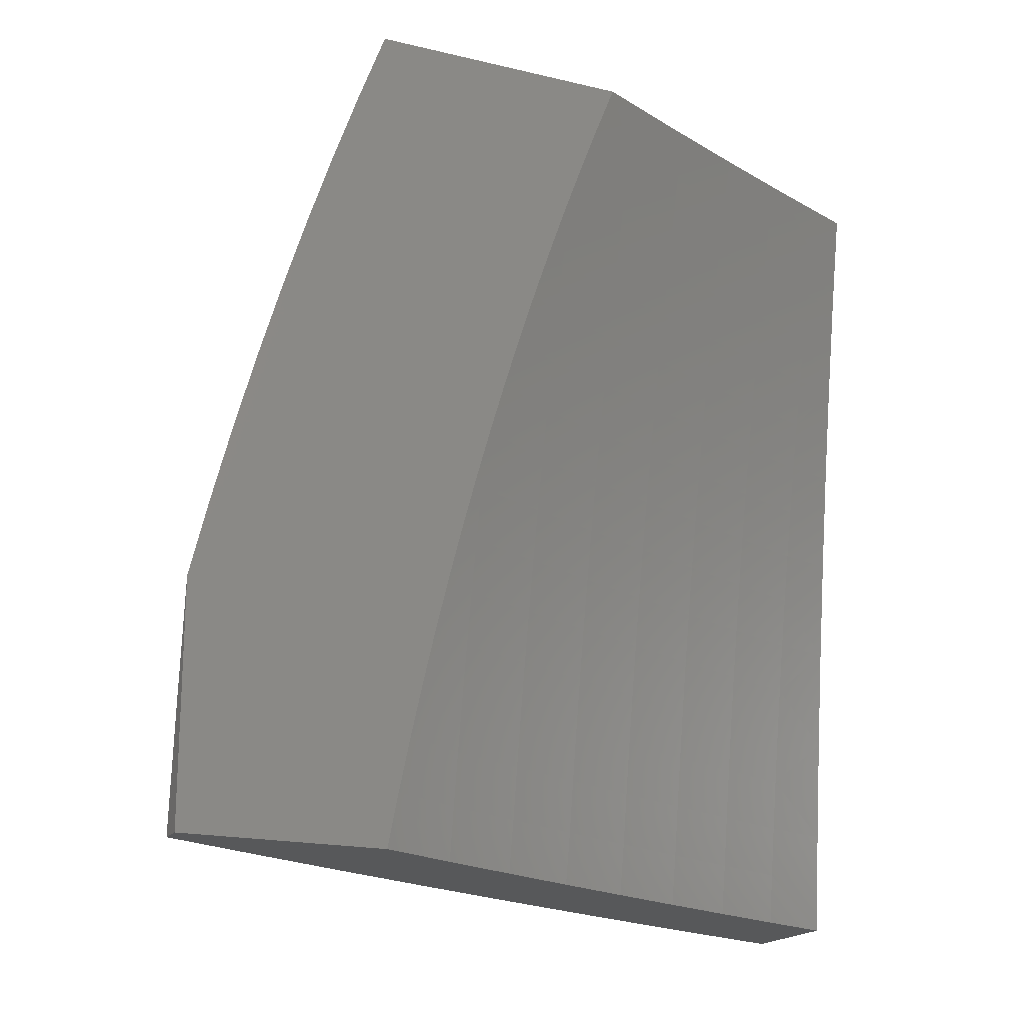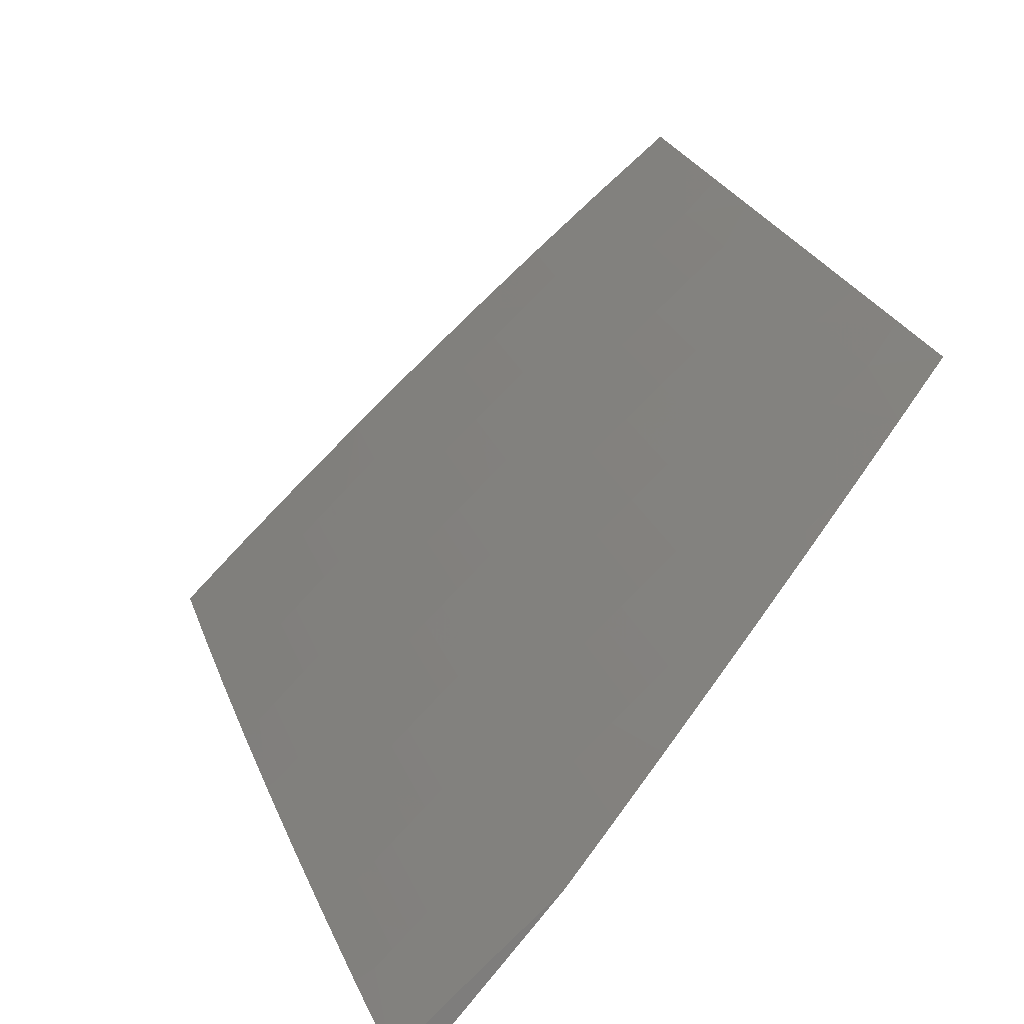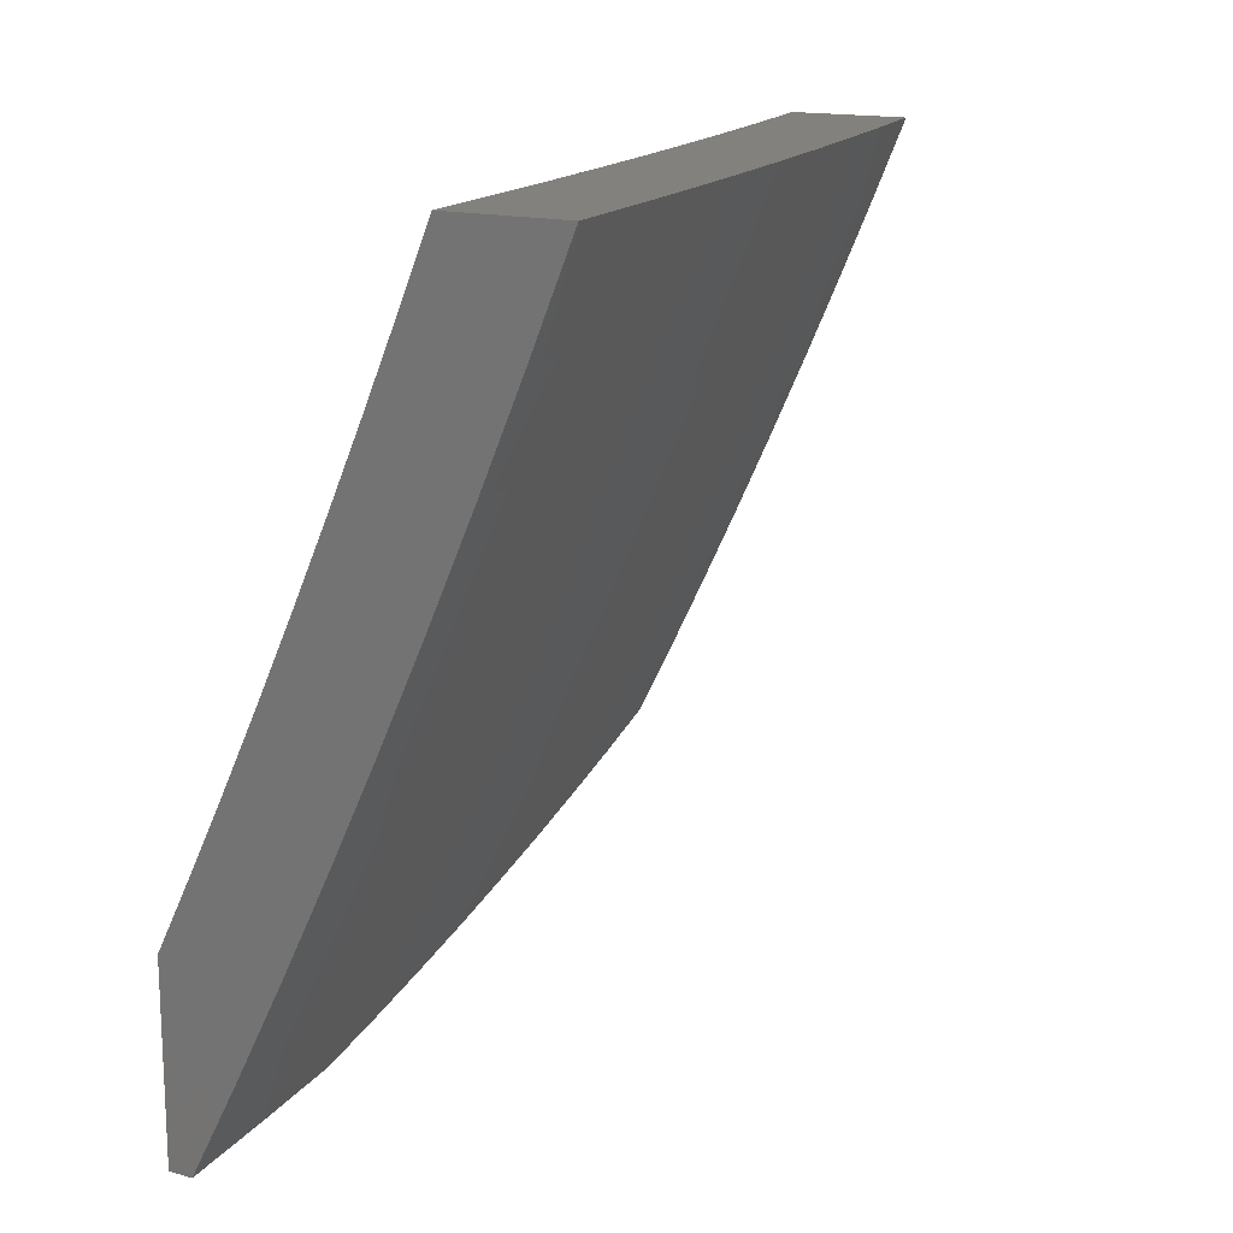
<metadata>
{"format":"stl","ext":"stl","renderer":"f3d","projection":"perspective","resolution":1024,"background":"white","views":[{"elev":-18.7,"azim":65.5,"up":"+Z"},{"elev":-77.8,"azim":-37.8,"up":"+Y"},{"elev":15.8,"azim":-150.7,"up":"+Y"}]}
</metadata>
<code>
# stl→obj: 332 verts, 660 faces
v -10.44 -4.127 1
v -10.43 -4.127 1.031
v -10.49 -4 1
v -10.43 -4.126 1.062
v -10.48 -4 1.126
v -10.43 -4.125 1.093
v -10.43 -4.123 1.124
v -10.38 -4.251 1.093
v -10.37 -4.25 1.124
v -10.32 -4.379 1.093
v -10.32 -4.378 1.124
v -10.26 -4.505 1.124
v -10.26 -4.504 1.155
v -10.2 -4.63 1.155
v -10.2 -4.629 1.186
v -10.14 -4.754 1.186
v -10.13 -4.753 1.217
v -10.07 -4.878 1.217
v -10.07 -4.877 1.248
v -10 -5 1.282
v -10.06 -4.876 1.279
v -10.06 -4.874 1.31
v -10.13 -4.75 1.279
v -10.12 -4.749 1.31
v -10.19 -4.625 1.279
v -10.18 -4.623 1.31
v -10.25 -4.499 1.279
v -10.24 -4.497 1.31
v -10.3 -4.372 1.279
v -10.3 -4.371 1.31
v -10.36 -4.243 1.31
v -10.35 -4.242 1.342
v -10.41 -4.115 1.342
v -10.4 -4.114 1.373
v -10.45 -4 1.376
v -10.4 -4.113 1.404
v -10.4 -4.111 1.435
v -10.35 -4.239 1.404
v -10.34 -4.238 1.435
v -10.29 -4.367 1.404
v -10.29 -4.365 1.435
v -10.23 -4.492 1.435
v -10.23 -4.49 1.466
v -10.17 -4.616 1.466
v -10.16 -4.614 1.498
v -10.1 -4.74 1.498
v -10.1 -4.738 1.529
v -10.04 -4.863 1.529
v -10.03 -4.861 1.56
v -10 -4.93 1.554
v -10 -4.904 1.645
v -10.38 -4.254 1
v -10.38 -4.253 1.031
v -10.38 -4.252 1.062
v -10.33 -4.38 1
v -10.33 -4.382 1.031
v -10.32 -4.381 1.062
v -10.27 -4.506 1
v -10.27 -4.508 1.031
v -10.27 -4.507 1.062
v -10.21 -4.634 1.062
v -10.2 -4.632 1.093
v -10.14 -4.758 1.093
v -10.14 -4.757 1.124
v -10.08 -4.882 1.124
v -10.08 -4.881 1.155
v -10.02 -5 1.141
v -10.07 -4.88 1.186
v -10.21 -4.63 1
v -10.21 -4.635 1.031
v -10.15 -4.759 1.062
v -10.08 -4.884 1.093
v -10.15 -4.754 1
v -10.15 -4.761 1.031
v -10.08 -4.885 1.062
v -10.09 -4.878 1
v -10.09 -4.886 1.031
v -10.03 -5 1
v -10 -4.978 1.373
v -10.06 -4.873 1.342
v -10.12 -4.748 1.342
v -10.18 -4.622 1.342
v -10.24 -4.496 1.342
v -10.3 -4.37 1.342
v -10.35 -4.241 1.373
v -10 -4.955 1.464
v -10.05 -4.869 1.404
v -10.06 -4.871 1.373
v -10.04 -4.864 1.498
v -10.05 -4.866 1.466
v -10.05 -4.868 1.435
v -10.11 -4.743 1.435
v -10.11 -4.744 1.404
v -10.17 -4.619 1.404
v -10.18 -4.621 1.373
v -10.24 -4.495 1.373
v -10 -4.876 1.734
v -10.02 -4.854 1.686
v -10.03 -4.857 1.623
v -10.1 -4.736 1.56
v -10.16 -4.613 1.529
v -10.22 -4.489 1.498
v -10.28 -4.364 1.466
v -10.34 -4.237 1.466
v -10.39 -4.11 1.466
v -10.43 -4 1.502
v -10.01 -4.85 1.748
v -10 -4.846 1.823
v -10 -4.846 1.811
v -10 -4.816 1.912
v -10.06 -4.721 1.811
v -10.06 -4.717 1.874
v -10.12 -4.596 1.811
v -10.12 -4.592 1.874
v -10.18 -4.471 1.811
v -10.17 -4.467 1.874
v -10.24 -4.345 1.811
v -10.23 -4.342 1.874
v -10.29 -4.215 1.874
v -10.28 -4.212 1.937
v -10.33 -4.085 1.937
v -10.31 -4.099 2
v -10.35 -4 2
v -10.05 -4.713 1.937
v -10 -4.783 2
v -10.05 -4.687 2
v -10.11 -4.588 1.937
v -10.09 -4.59 2
v -10.14 -4.493 2
v -10.17 -4.463 1.937
v -10.18 -4.395 2
v -10.22 -4.338 1.937
v -10.23 -4.297 2
v -10.27 -4.198 2
v -10.38 -4 1.876
v -10.34 -4.089 1.874
v -10.3 -4.219 1.811
v -10.25 -4.349 1.748
v -10.19 -4.475 1.748
v -10.13 -4.6 1.748
v -10.07 -4.725 1.748
v -10.35 -4.093 1.811
v -10.4 -4 1.751
v -10.36 -4.096 1.748
v -10.37 -4.099 1.686
v -10.31 -4.226 1.686
v -10.32 -4.229 1.623
v -10.26 -4.356 1.623
v -10.27 -4.359 1.56
v -10.21 -4.482 1.623
v -10.22 -4.485 1.56
v -10.15 -4.608 1.623
v -10.16 -4.611 1.56
v -10.09 -4.733 1.623
v -10.41 -4 1.626
v -10.37 -4.103 1.623
v -10.33 -4.232 1.56
v -10.28 -4.361 1.529
v -10.22 -4.487 1.529
v -10.38 -4.106 1.56
v -10.39 -4.107 1.529
v -10.39 -4.109 1.498
v -10.34 -4.235 1.498
v -10.41 -4.117 1.31
v -10.46 -4 1.251
v -10.41 -4.118 1.279
v -10.42 -4.119 1.248
v -10.36 -4.246 1.248
v -10.37 -4.247 1.217
v -10.31 -4.375 1.217
v -10.31 -4.376 1.186
v -10.25 -4.501 1.217
v -10.26 -4.503 1.186
v -10.19 -4.627 1.217
v -10.42 -4.121 1.186
v -10.42 -4.12 1.217
v -10.42 -4.122 1.155
v -10.37 -4.249 1.155
v -10.37 -4.248 1.186
v -10.31 -4.377 1.155
v -10.36 -4.245 1.279
v -10.31 -4.373 1.248
v -10.25 -4.5 1.248
v -10.19 -4.626 1.248
v -10.13 -4.752 1.248
v -10.33 -4.234 1.529
v -10.28 -4.362 1.498
v -10.3 -4.223 1.748
v -10.26 -4.353 1.686
v -10.2 -4.478 1.686
v -10.14 -4.604 1.686
v -10.08 -4.729 1.686
v -10.29 -4.368 1.373
v -10.26 -4.506 1.093
v -10.23 -4.493 1.404
v -10.17 -4.617 1.435
v -10.11 -4.741 1.466
v -10.2 -4.631 1.124
v -10.14 -4.756 1.155
v -10.12 -4.746 1.373
v -10 -4.761 1
v -10.05 -4.667 1
v -10 -4.748 1.064
v -10.04 -4.665 1.062
v -10.04 -4.663 1.124
v -10.09 -4.57 1.062
v -10.08 -4.568 1.124
v -10.13 -4.473 1.124
v -10.12 -4.47 1.186
v -10.16 -4.376 1.186
v -10.16 -4.373 1.248
v -10.2 -4.278 1.248
v -10.19 -4.275 1.31
v -10.24 -4.18 1.31
v -10.23 -4.177 1.373
v -10.28 -4.085 1.31
v -10.27 -4.083 1.373
v -10.3 -4 1.376
v -10.26 -4.08 1.435
v -10.29 -4 1.502
v -10.25 -4.077 1.498
v -10.25 -4.074 1.56
v -10.21 -4.169 1.56
v -10.2 -4.165 1.623
v -10.17 -4.264 1.56
v -10.16 -4.26 1.623
v -10.12 -4.358 1.56
v -10.12 -4.355 1.623
v -10.08 -4.453 1.56
v -10.07 -4.449 1.623
v -10.04 -4.547 1.56
v -10.03 -4.544 1.623
v -10 -4.621 1.57
v -10 -4.601 1.632
v -10.02 -4.54 1.686
v -10 -4.581 1.694
v -10.01 -4.536 1.748
v -10 -4.56 1.756
v -10 -4.532 1.811
v -10 -4.539 1.817
v -10.05 -4.438 1.811
v -10 -4.516 1.878
v -10.04 -4.434 1.874
v -10 -4.493 1.939
v -10.03 -4.43 1.937
v -10 -4.469 2
v -10.05 -4.353 2
v -10.07 -4.336 1.937
v -10.11 -4.236 2
v -10.11 -4.242 1.937
v -10.16 -4.148 1.937
v -10.12 -4.246 1.874
v -10.16 -4.151 1.874
v -10.13 -4.25 1.811
v -10.17 -4.155 1.811
v -10.14 -4.253 1.748
v -10.18 -4.159 1.748
v -10.15 -4.257 1.686
v -10.19 -4.162 1.686
v -10.09 -4.573 1
v -10.14 -4.479 1
v -10.13 -4.475 1.062
v -10.17 -4.378 1.124
v -10.21 -4.28 1.186
v -10.24 -4.183 1.248
v -10.28 -4.088 1.248
v -10.32 -4 1.251
v -10.18 -4.384 1
v -10.17 -4.38 1.062
v -10.21 -4.283 1.124
v -10.25 -4.185 1.186
v -10.29 -4.09 1.186
v -10.22 -4.288 1
v -10.22 -4.285 1.062
v -10.25 -4.187 1.124
v -10.29 -4.092 1.124
v -10.33 -4 1.126
v -10.26 -4.193 1
v -10.26 -4.19 1.062
v -10.3 -4.095 1.062
v -10.3 -4.097 1
v -10.34 -4 1
v -10.27 -4 1.627
v -10.24 -4.071 1.623
v -10.23 -4.067 1.686
v -10.25 -4 1.751
v -10.22 -4.064 1.748
v -10.21 -4.06 1.811
v -10.23 -4 1.876
v -10.2 -4.057 1.874
v -10.2 -4.053 1.937
v -10.21 -4 2
v -10.16 -4.118 2
v -10 -4.639 1.507
v -10.04 -4.551 1.498
v -10.09 -4.456 1.498
v -10.13 -4.362 1.498
v -10.17 -4.267 1.498
v -10.21 -4.172 1.498
v -10 -4.657 1.445
v -10.05 -4.554 1.435
v -10.1 -4.459 1.435
v -10.14 -4.365 1.435
v -10.18 -4.27 1.435
v -10.22 -4.175 1.435
v -10.01 -4.648 1.435
v -10 -4.674 1.382
v -10.01 -4.651 1.373
v -10 -4.691 1.319
v -10.02 -4.654 1.31
v -10 -4.706 1.255
v -10.02 -4.657 1.248
v -10 -4.721 1.192
v -10.03 -4.66 1.186
v -10 -4.735 1.128
v -10.08 -4.565 1.186
v -10.07 -4.562 1.248
v -10.06 -4.56 1.31
v -10.06 -4.557 1.373
v -10.11 -4.468 1.248
v -10.11 -4.465 1.31
v -10.1 -4.462 1.373
v -10.06 -4.446 1.686
v -10.11 -4.352 1.686
v -10.06 -4.442 1.748
v -10.1 -4.348 1.748
v -10.15 -4.37 1.31
v -10.15 -4.368 1.373
v -10.09 -4.344 1.811
v -10.08 -4.34 1.874
v -10.19 -4.273 1.373
v -10 -5 1
f 1 2 3
f 3 2 4
f 3 4 5
f 5 4 6
f 5 6 7
f 7 6 8
f 7 8 9
f 9 8 10
f 9 10 11
f 11 10 12
f 11 12 13
f 13 12 14
f 13 14 15
f 15 14 16
f 15 16 17
f 17 16 18
f 17 18 19
f 19 18 20
f 19 20 21
f 21 20 22
f 21 22 23
f 23 22 24
f 23 24 25
f 25 24 26
f 25 26 27
f 27 26 28
f 27 28 29
f 29 28 30
f 29 30 31
f 31 30 32
f 31 32 33
f 33 32 34
f 33 34 35
f 35 34 36
f 35 36 37
f 37 36 38
f 37 38 39
f 39 38 40
f 39 40 41
f 41 40 42
f 41 42 43
f 43 42 44
f 43 44 45
f 45 44 46
f 45 46 47
f 47 46 48
f 47 48 49
f 49 48 50
f 49 50 51
f 1 52 2
f 2 52 53
f 2 53 4
f 4 53 54
f 4 54 6
f 6 54 8
f 52 55 53
f 53 55 56
f 53 56 54
f 54 56 57
f 54 57 8
f 8 57 10
f 55 58 56
f 56 58 59
f 56 59 60
f 60 59 61
f 60 61 62
f 62 61 63
f 62 63 64
f 64 63 65
f 64 65 66
f 66 65 67
f 66 67 68
f 68 67 18
f 68 18 16
f 58 69 59
f 59 69 70
f 59 70 61
f 61 70 71
f 61 71 63
f 63 71 72
f 63 72 65
f 65 72 67
f 69 73 70
f 70 73 74
f 70 74 71
f 71 74 75
f 71 75 72
f 72 75 67
f 73 76 74
f 74 76 77
f 74 77 75
f 75 77 78
f 75 78 67
f 76 78 77
f 67 20 18
f 20 79 22
f 22 79 80
f 22 80 24
f 24 80 81
f 24 81 26
f 26 81 82
f 26 82 28
f 28 82 83
f 28 83 30
f 30 83 84
f 30 84 32
f 32 84 85
f 32 85 34
f 34 85 36
f 86 87 79
f 79 87 88
f 79 88 80
f 80 88 81
f 50 89 86
f 86 89 90
f 86 90 91
f 91 90 92
f 91 92 93
f 93 92 94
f 93 94 95
f 95 94 96
f 95 96 83
f 83 96 84
f 97 98 51
f 51 98 99
f 51 99 49
f 49 99 100
f 49 100 47
f 47 100 101
f 47 101 45
f 45 101 102
f 45 102 43
f 43 102 103
f 43 103 41
f 41 103 104
f 41 104 39
f 39 104 105
f 39 105 37
f 37 105 106
f 37 106 35
f 98 97 107
f 107 97 108
f 107 108 109
f 109 108 110
f 109 110 111
f 111 110 112
f 111 112 113
f 113 112 114
f 113 114 115
f 115 114 116
f 115 116 117
f 117 116 118
f 117 118 119
f 119 118 120
f 119 120 121
f 121 120 122
f 121 122 123
f 112 110 124
f 124 110 125
f 124 125 126
f 124 126 127
f 127 126 128
f 127 128 129
f 127 129 130
f 130 129 131
f 130 131 132
f 132 131 133
f 132 133 120
f 120 133 134
f 120 134 122
f 123 135 121
f 121 135 136
f 121 136 119
f 119 136 137
f 119 137 117
f 117 137 138
f 117 138 115
f 115 138 139
f 115 139 113
f 113 139 140
f 113 140 111
f 111 140 141
f 111 141 109
f 109 141 107
f 136 135 142
f 142 135 143
f 142 143 144
f 144 143 145
f 144 145 146
f 146 145 147
f 146 147 148
f 148 147 149
f 148 149 150
f 150 149 151
f 150 151 152
f 152 151 153
f 152 153 154
f 154 153 100
f 154 100 99
f 143 155 145
f 145 155 156
f 145 156 147
f 147 156 157
f 147 157 149
f 149 157 158
f 149 158 151
f 151 158 159
f 151 159 153
f 153 159 101
f 153 101 100
f 156 155 160
f 160 155 106
f 160 106 161
f 161 106 162
f 161 162 163
f 163 162 104
f 163 104 103
f 33 35 164
f 164 35 165
f 164 165 166
f 166 165 167
f 166 167 168
f 168 167 169
f 168 169 170
f 170 169 171
f 170 171 172
f 172 171 173
f 172 173 174
f 174 173 15
f 174 15 17
f 5 175 165
f 165 175 176
f 165 176 167
f 167 176 169
f 175 5 177
f 177 5 7
f 177 7 9
f 175 177 178
f 178 177 9
f 178 9 11
f 176 175 179
f 179 175 178
f 179 178 180
f 180 178 11
f 180 11 13
f 31 33 164
f 164 166 181
f 181 166 168
f 181 168 182
f 182 168 170
f 182 170 183
f 183 170 172
f 183 172 184
f 184 172 174
f 184 174 185
f 185 174 17
f 185 17 19
f 38 36 85
f 162 106 105
f 104 162 105
f 157 156 160
f 160 161 186
f 186 161 163
f 186 163 187
f 187 163 103
f 187 103 102
f 137 136 142
f 142 144 188
f 188 144 146
f 188 146 189
f 189 146 148
f 189 148 190
f 190 148 150
f 190 150 191
f 191 150 152
f 191 152 192
f 192 152 154
f 192 154 98
f 98 154 99
f 171 169 179
f 179 169 176
f 171 179 180
f 29 31 181
f 181 31 164
f 29 181 182
f 38 85 193
f 193 85 84
f 193 84 96
f 158 157 186
f 186 157 160
f 158 186 187
f 138 137 188
f 188 137 142
f 138 188 189
f 132 120 118
f 56 60 57
f 57 60 194
f 57 194 10
f 10 194 12
f 173 171 180
f 173 180 13
f 27 29 182
f 27 182 183
f 38 193 40
f 40 193 195
f 40 195 42
f 42 195 196
f 42 196 44
f 44 196 197
f 44 197 46
f 46 197 89
f 46 89 48
f 48 89 50
f 195 193 96
f 159 158 187
f 159 187 102
f 139 138 189
f 139 189 190
f 130 132 118
f 130 118 116
f 60 62 194
f 194 62 198
f 194 198 12
f 12 198 14
f 15 173 13
f 25 27 183
f 25 183 184
f 95 83 82
f 196 195 94
f 94 195 96
f 101 159 102
f 140 139 190
f 140 190 191
f 127 130 116
f 127 116 114
f 62 64 198
f 198 64 199
f 198 199 14
f 14 199 16
f 23 25 184
f 23 184 185
f 95 82 200
f 200 82 81
f 200 81 88
f 197 196 92
f 92 196 94
f 141 140 191
f 141 191 192
f 124 127 114
f 124 114 112
f 68 16 199
f 68 199 66
f 66 199 64
f 21 23 185
f 21 185 19
f 95 200 93
f 93 200 87
f 93 87 91
f 91 87 86
f 87 200 88
f 89 197 90
f 90 197 92
f 107 141 192
f 107 192 98
f 201 202 203
f 203 202 204
f 203 204 205
f 205 204 206
f 205 206 207
f 207 206 208
f 207 208 209
f 209 208 210
f 209 210 211
f 211 210 212
f 211 212 213
f 213 212 214
f 213 214 215
f 215 214 216
f 215 216 217
f 217 216 218
f 217 218 219
f 219 218 220
f 219 220 221
f 221 220 222
f 221 222 223
f 223 222 224
f 223 224 225
f 225 224 226
f 225 226 227
f 227 226 228
f 227 228 229
f 229 228 230
f 229 230 231
f 231 230 232
f 231 232 233
f 233 232 234
f 234 232 235
f 234 235 236
f 236 235 237
f 236 237 238
f 238 237 239
f 238 239 240
f 240 239 241
f 240 241 242
f 242 241 243
f 242 243 244
f 244 243 245
f 244 245 246
f 246 245 247
f 247 245 248
f 247 248 249
f 249 248 250
f 249 250 251
f 251 250 252
f 251 252 253
f 253 252 254
f 253 254 255
f 255 254 256
f 255 256 257
f 257 256 258
f 257 258 259
f 259 258 226
f 259 226 224
f 202 260 204
f 204 260 206
f 260 261 206
f 206 261 262
f 206 262 208
f 208 262 263
f 208 263 210
f 210 263 264
f 210 264 212
f 212 264 265
f 212 265 214
f 214 265 266
f 214 266 216
f 216 266 267
f 216 267 218
f 261 268 262
f 262 268 269
f 262 269 263
f 263 269 270
f 263 270 264
f 264 270 271
f 264 271 265
f 265 271 272
f 265 272 266
f 266 272 267
f 268 273 269
f 269 273 274
f 269 274 270
f 270 274 275
f 270 275 271
f 271 275 276
f 271 276 272
f 272 276 277
f 272 277 267
f 273 278 274
f 274 278 279
f 274 279 275
f 275 279 280
f 275 280 276
f 276 280 277
f 278 281 279
f 279 281 280
f 281 282 280
f 280 282 277
f 220 283 222
f 222 283 284
f 222 284 224
f 224 284 259
f 284 283 285
f 285 283 286
f 285 286 287
f 287 286 288
f 287 288 255
f 255 288 253
f 286 289 288
f 288 289 290
f 288 290 253
f 253 290 251
f 290 289 291
f 291 289 292
f 291 292 293
f 291 293 251
f 251 293 249
f 233 294 231
f 231 294 295
f 231 295 229
f 229 295 296
f 229 296 227
f 227 296 297
f 227 297 225
f 225 297 298
f 225 298 223
f 223 298 299
f 223 299 221
f 221 299 219
f 294 300 295
f 295 300 301
f 295 301 296
f 296 301 302
f 296 302 297
f 297 302 303
f 297 303 298
f 298 303 304
f 298 304 299
f 299 304 305
f 299 305 219
f 219 305 217
f 301 300 306
f 306 300 307
f 306 307 308
f 308 307 309
f 308 309 310
f 310 309 311
f 310 311 312
f 312 311 313
f 312 313 314
f 314 313 315
f 314 315 205
f 205 315 203
f 205 207 314
f 314 207 316
f 314 316 312
f 312 316 317
f 312 317 310
f 310 317 318
f 310 318 308
f 308 318 319
f 308 319 306
f 306 319 301
f 207 209 316
f 316 209 320
f 316 320 317
f 317 320 321
f 317 321 318
f 318 321 322
f 318 322 319
f 319 322 302
f 319 302 301
f 235 232 323
f 323 232 230
f 323 230 324
f 324 230 228
f 324 228 258
f 258 228 226
f 241 239 237
f 237 235 325
f 325 235 323
f 325 323 326
f 326 323 324
f 326 324 256
f 256 324 258
f 209 211 320
f 320 211 327
f 320 327 321
f 321 327 328
f 321 328 322
f 322 328 303
f 322 303 302
f 237 325 241
f 241 325 329
f 241 329 330
f 330 329 252
f 330 252 250
f 329 325 326
f 248 245 243
f 248 243 330
f 330 243 241
f 211 213 327
f 327 213 331
f 327 331 328
f 328 331 304
f 328 304 303
f 256 254 326
f 326 254 329
f 250 248 330
f 254 252 329
f 305 304 331
f 305 331 215
f 215 331 213
f 217 305 215
f 287 255 257
f 284 285 259
f 259 285 257
f 285 287 257
f 291 251 290
f 20 67 332
f 332 67 78
f 110 236 125
f 125 236 238
f 125 238 240
f 236 110 234
f 234 110 108
f 234 108 233
f 233 108 294
f 294 108 97
f 294 97 300
f 300 97 51
f 300 51 307
f 307 51 50
f 307 50 309
f 309 50 311
f 311 50 86
f 311 86 313
f 313 86 79
f 313 79 315
f 315 79 20
f 315 20 203
f 203 20 332
f 203 332 201
f 240 242 125
f 125 242 244
f 125 244 246
f 332 78 201
f 201 78 76
f 201 76 202
f 202 76 73
f 202 73 260
f 260 73 69
f 260 69 261
f 261 69 268
f 268 69 58
f 268 58 273
f 273 58 55
f 273 55 278
f 278 55 52
f 278 52 281
f 281 52 282
f 282 52 1
f 282 1 3
f 123 122 292
f 292 122 134
f 292 134 293
f 293 134 133
f 293 133 249
f 249 133 131
f 249 131 129
f 249 129 247
f 247 129 128
f 247 128 246
f 246 128 126
f 246 126 125
f 3 5 282
f 282 5 165
f 282 165 277
f 277 165 35
f 277 35 267
f 267 35 106
f 267 106 218
f 218 106 155
f 218 155 220
f 220 155 143
f 220 143 283
f 283 143 135
f 283 135 286
f 286 135 123
f 286 123 289
f 289 123 292

</code>
